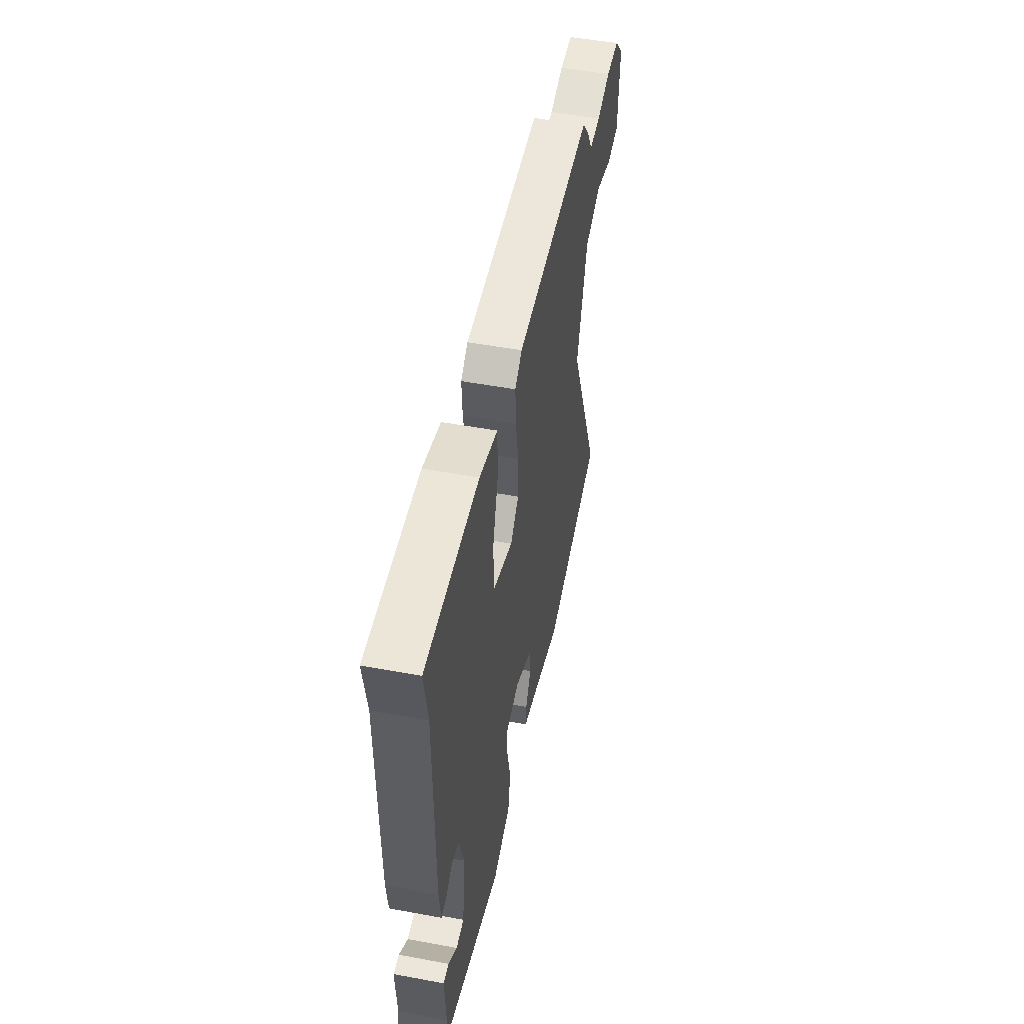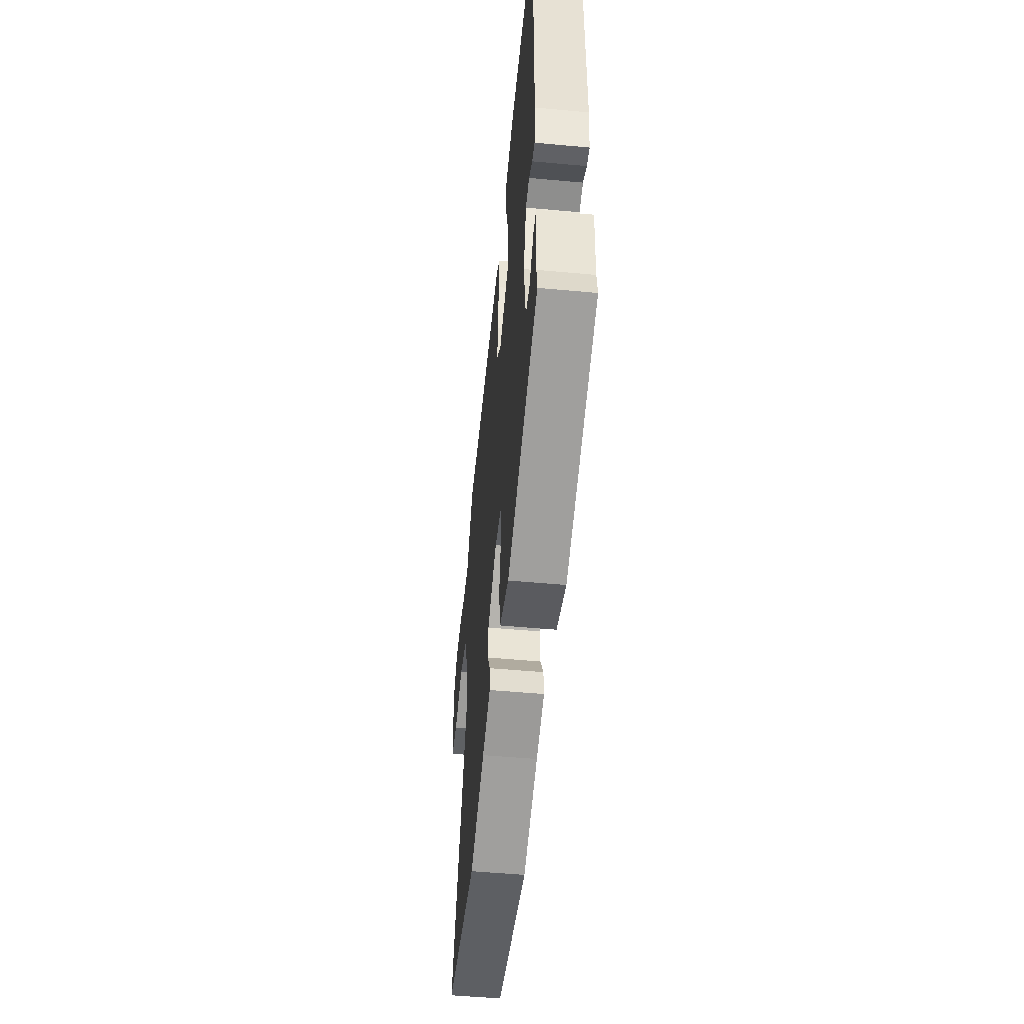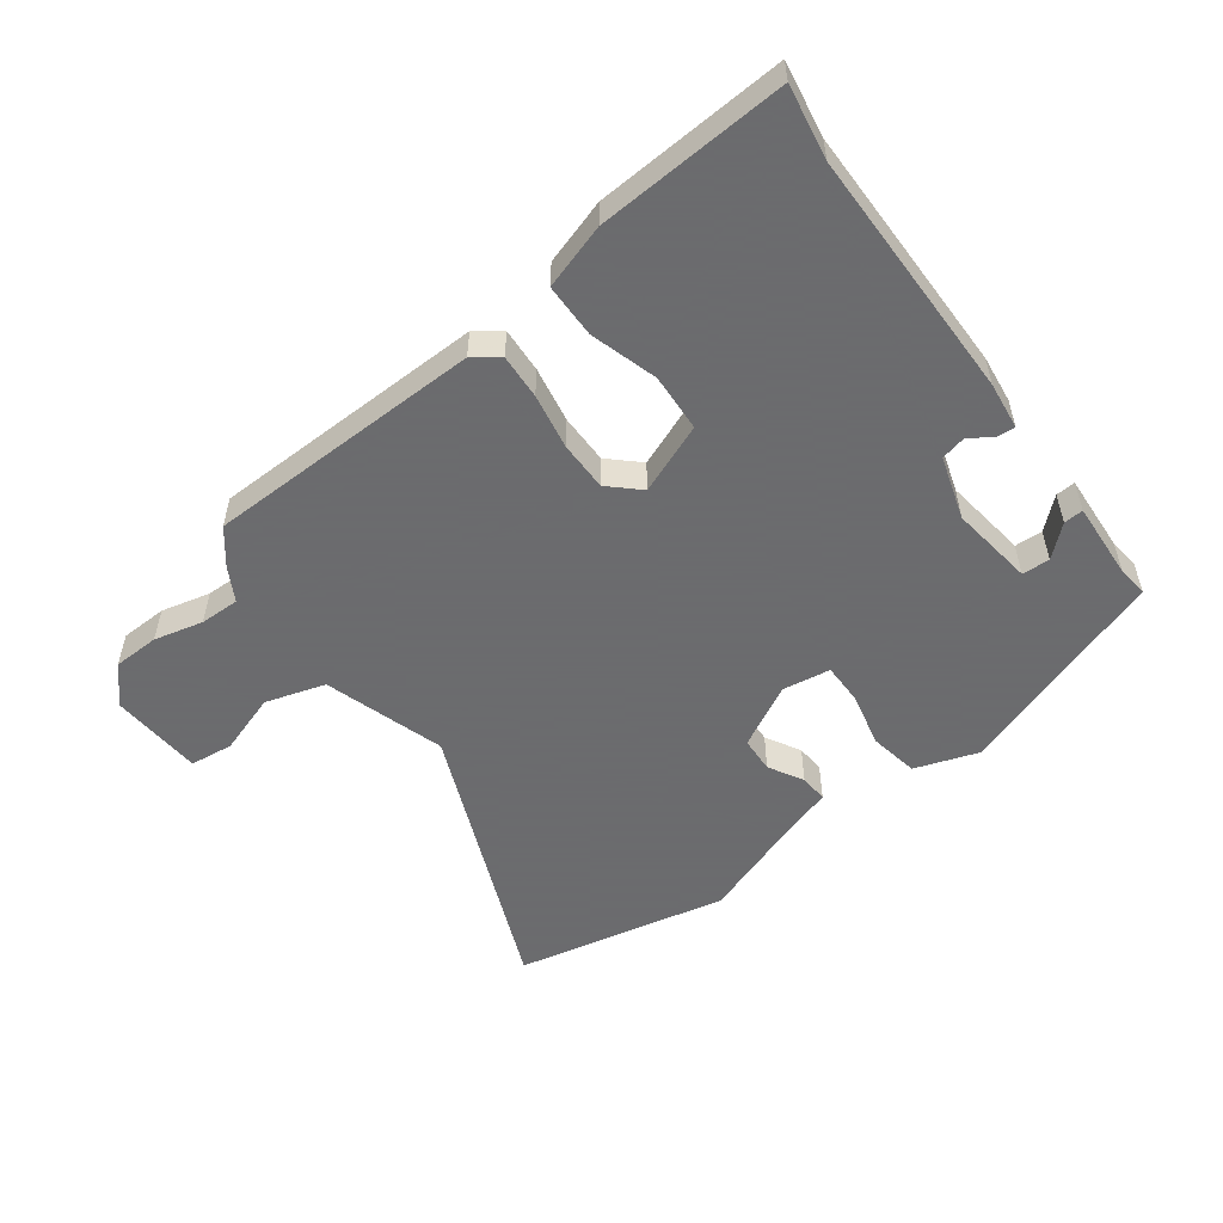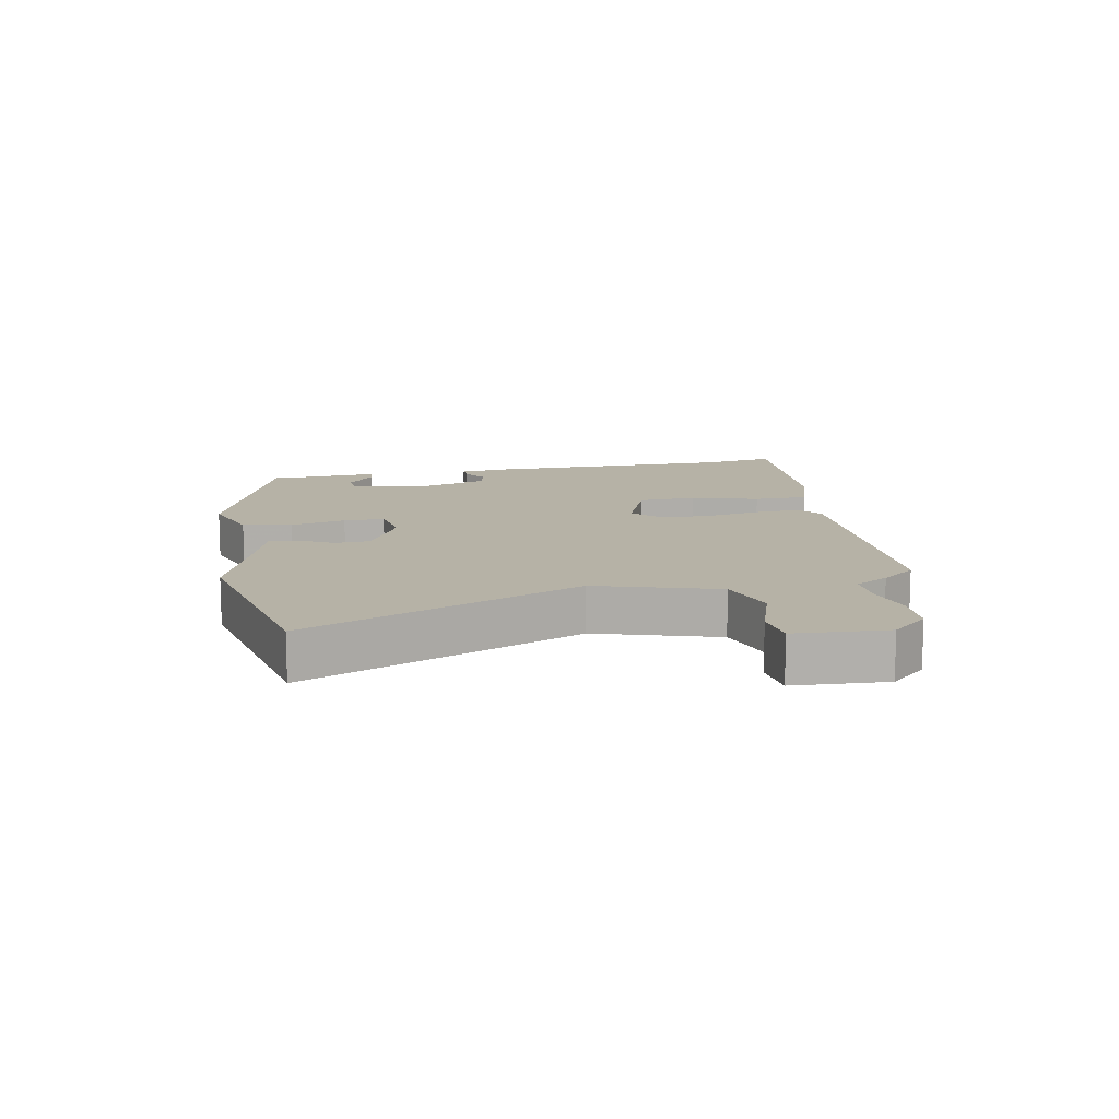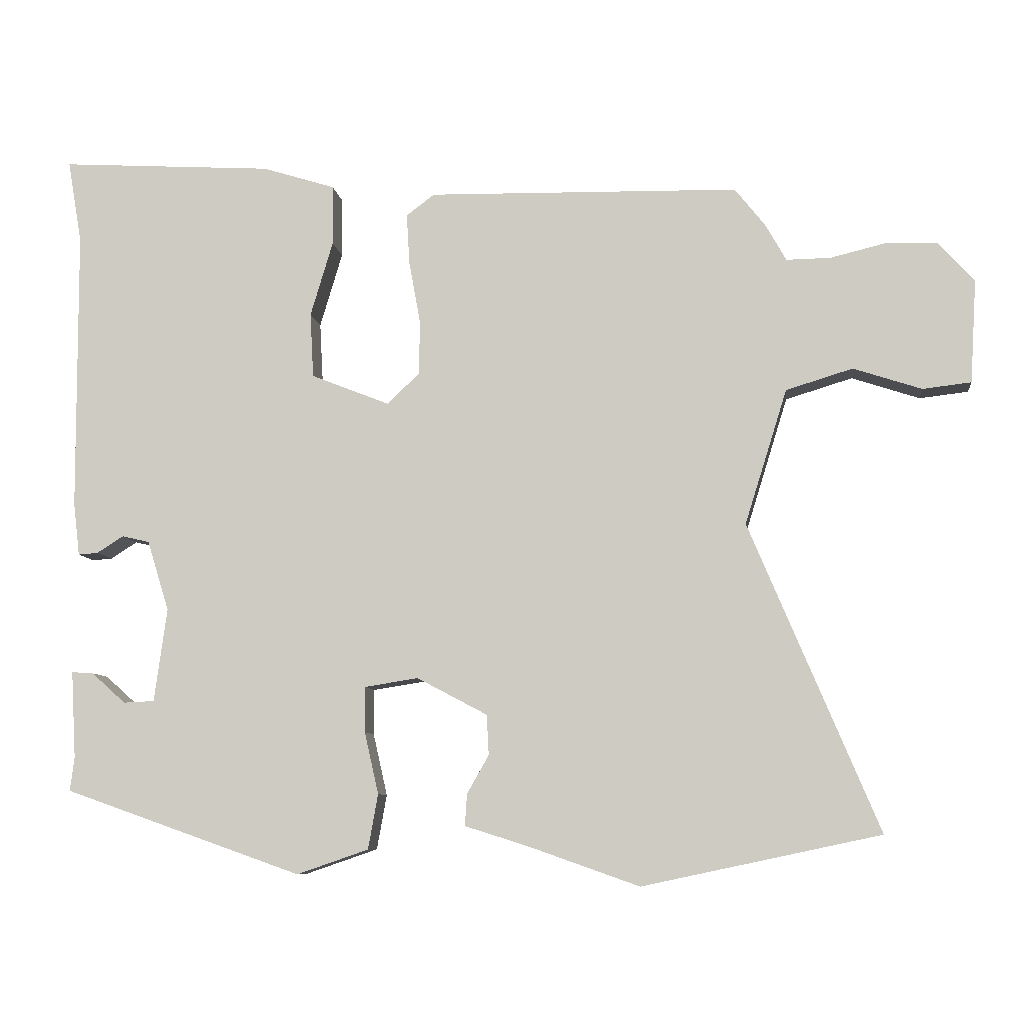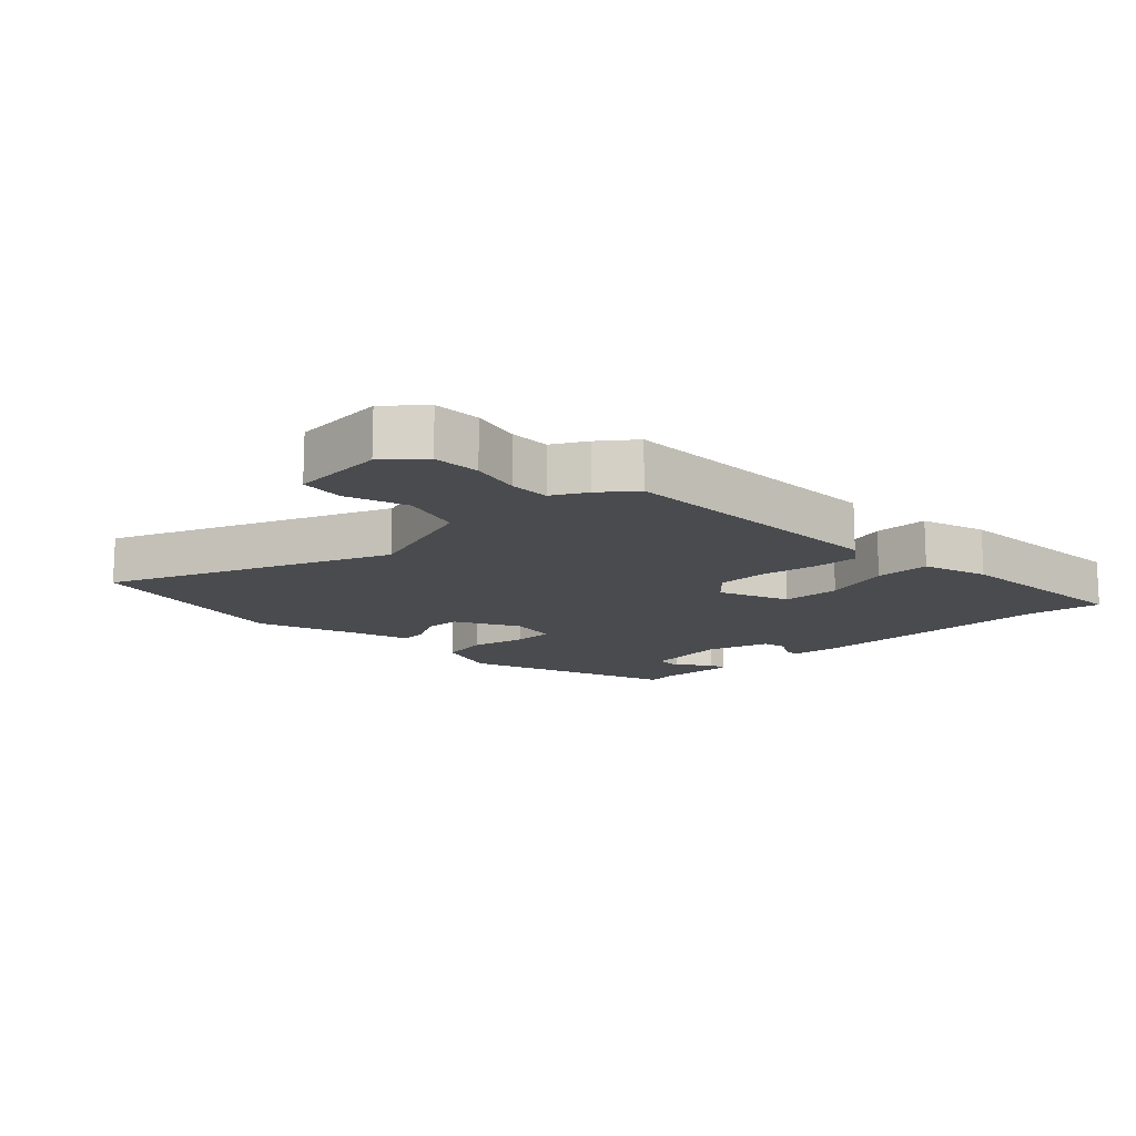
<metadata>
{"format":"obj","ext":"obj","renderer":"f3d","projection":"perspective","resolution":1024,"background":"white","views":[{"elev":51.1,"azim":101.4,"up":"+Z"},{"elev":-51.8,"azim":84.3,"up":"+Z"},{"elev":-53.5,"azim":36.7,"up":"+Y"},{"elev":12.2,"azim":-101.1,"up":"+Y"},{"elev":-8.1,"azim":-172.9,"up":"+Z"},{"elev":-13.9,"azim":-45.6,"up":"+Y"}]}
</metadata>
<code>
v 0.48 0.07 -0.398
v 0.142 0.07 -0.517
v 0.04 0.07 -0.482
v 0.026 0.07 -0.404
v 0.046 0.07 -0.316
v 0.046 0.07 -0.251
v -0.03 0.07 -0.239
v -0.13 0.07 -0.292
v -0.133 0.07 -0.349
v -0.102 0.07 -0.404
v -0.099 0.07 -0.449
v -0.188 0.07 -0.477
v -0.347 0.07 -0.533
v -0.685 0.07 -0.461
v -0.501 0.07 -0.024
v -0.561 0.07 0.168
v -0.656 0.07 0.197
v -0.753 0.07 0.165
v -0.822 0.07 0.173
v -0.831 0.07 0.32
v -0.78 0.07 0.377
v -0.706 0.07 0.379
v -0.628 0.07 0.36
v -0.565 0.07 0.359
v -0.535 0.07 0.412
v -0.492 0.07 0.466
v -0.05 0.07 0.474
v -0.01 0.07 0.444
v -0.014 0.07 0.373
v -0.03 0.07 0.285
v -0.03 0.07 0.206
v 0.017 0.07 0.162
v 0.128 0.07 0.206
v 0.133 0.07 0.298
v 0.101 0.07 0.405
v 0.102 0.07 0.491
v 0.205 0.07 0.523
v 0.507 0.07 0.541
v 0.487 0.07 0.424
v 0.485 0.07 0.023
v 0.476 0.07 -0.053
v 0.448 0.07 -0.051
v 0.41 0.07 -0.027
v 0.371 0.07 -0.036
v 0.34 0.07 -0.136
v 0.358 0.07 -0.269
v 0.402 0.07 -0.271
v 0.45 0.07 -0.228
v 0.481 0.07 -0.226
v 0.474 0.07 -0.35
v 0.48 0 -0.398
v 0.142 0 -0.517
v 0.04 0 -0.482
v 0.026 0 -0.404
v 0.046 0 -0.316
v 0.046 0 -0.251
v -0.03 0 -0.239
v -0.13 0 -0.292
v -0.133 0 -0.349
v -0.102 0 -0.404
v -0.099 0 -0.449
v -0.188 0 -0.477
v -0.347 0 -0.533
v -0.685 0 -0.461
v -0.501 0 -0.024
v -0.561 0 0.168
v -0.656 0 0.197
v -0.753 0 0.165
v -0.822 0 0.173
v -0.831 0 0.32
v -0.78 0 0.377
v -0.706 0 0.379
v -0.628 0 0.36
v -0.565 0 0.359
v -0.535 0 0.412
v -0.492 0 0.466
v -0.05 0 0.474
v -0.01 0 0.444
v -0.014 0 0.373
v -0.03 0 0.285
v -0.03 0 0.206
v 0.017 0 0.162
v 0.128 0 0.206
v 0.133 0 0.298
v 0.101 0 0.405
v 0.102 0 0.491
v 0.205 0 0.523
v 0.507 0 0.541
v 0.487 0 0.424
v 0.485 0 0.023
v 0.476 0 -0.053
v 0.448 0 -0.051
v 0.41 0 -0.027
v 0.371 0 -0.036
v 0.34 0 -0.136
v 0.358 0 -0.269
v 0.402 0 -0.271
v 0.45 0 -0.228
v 0.481 0 -0.226
v 0.474 0 -0.35
f 47 48 49 50
f 46 47 50 1
f 40 41 42 43
f 39 40 43 44
f 38 39 44 45
f 34 35 36 37
f 33 34 37 38
f 27 28 29 30
f 27 30 31
f 24 25 26 27
f 24 27 31
f 23 24 31 32
f 21 22 23 32
f 17 18 19 20
f 16 17 20 21
f 12 13 14 15
f 12 15 16
f 9 10 11 12
f 8 9 12 16
f 7 8 16
f 6 7 16 21
f 2 3 4 5
f 46 1 2 5
f 45 46 5 6
f 33 38 45 6
f 6 21 32
f 6 32 33
f 100 99 98 97
f 51 100 97 96
f 93 92 91 90
f 94 93 90 89
f 95 94 89 88
f 87 86 85 84
f 88 87 84 83
f 80 79 78 77
f 81 80 77
f 77 76 75 74
f 81 77 74
f 82 81 74 73
f 82 73 72 71
f 70 69 68 67
f 71 70 67 66
f 65 64 63 62
f 66 65 62
f 62 61 60 59
f 66 62 59 58
f 66 58 57
f 71 66 57 56
f 55 54 53 52
f 55 52 51 96
f 56 55 96 95
f 56 95 88 83
f 82 71 56
f 83 82 56
f 1 51 52 2
f 2 52 53 3
f 3 53 54 4
f 4 54 55 5
f 5 55 56 6
f 6 56 57 7
f 7 57 58 8
f 8 58 59 9
f 9 59 60 10
f 10 60 61 11
f 11 61 62 12
f 12 62 63 13
f 13 63 64 14
f 14 64 65 15
f 15 65 66 16
f 16 66 67 17
f 17 67 68 18
f 18 68 69 19
f 19 69 70 20
f 20 70 71 21
f 21 71 72 22
f 22 72 73 23
f 23 73 74 24
f 24 74 75 25
f 25 75 76 26
f 26 76 77 27
f 27 77 78 28
f 28 78 79 29
f 29 79 80 30
f 30 80 81 31
f 31 81 82 32
f 32 82 83 33
f 33 83 84 34
f 34 84 85 35
f 35 85 86 36
f 36 86 87 37
f 37 87 88 38
f 38 88 89 39
f 39 89 90 40
f 40 90 91 41
f 41 91 92 42
f 42 92 93 43
f 43 93 94 44
f 44 94 95 45
f 45 95 96 46
f 46 96 97 47
f 47 97 98 48
f 48 98 99 49
f 49 99 100 50
f 50 100 51 1

</code>
